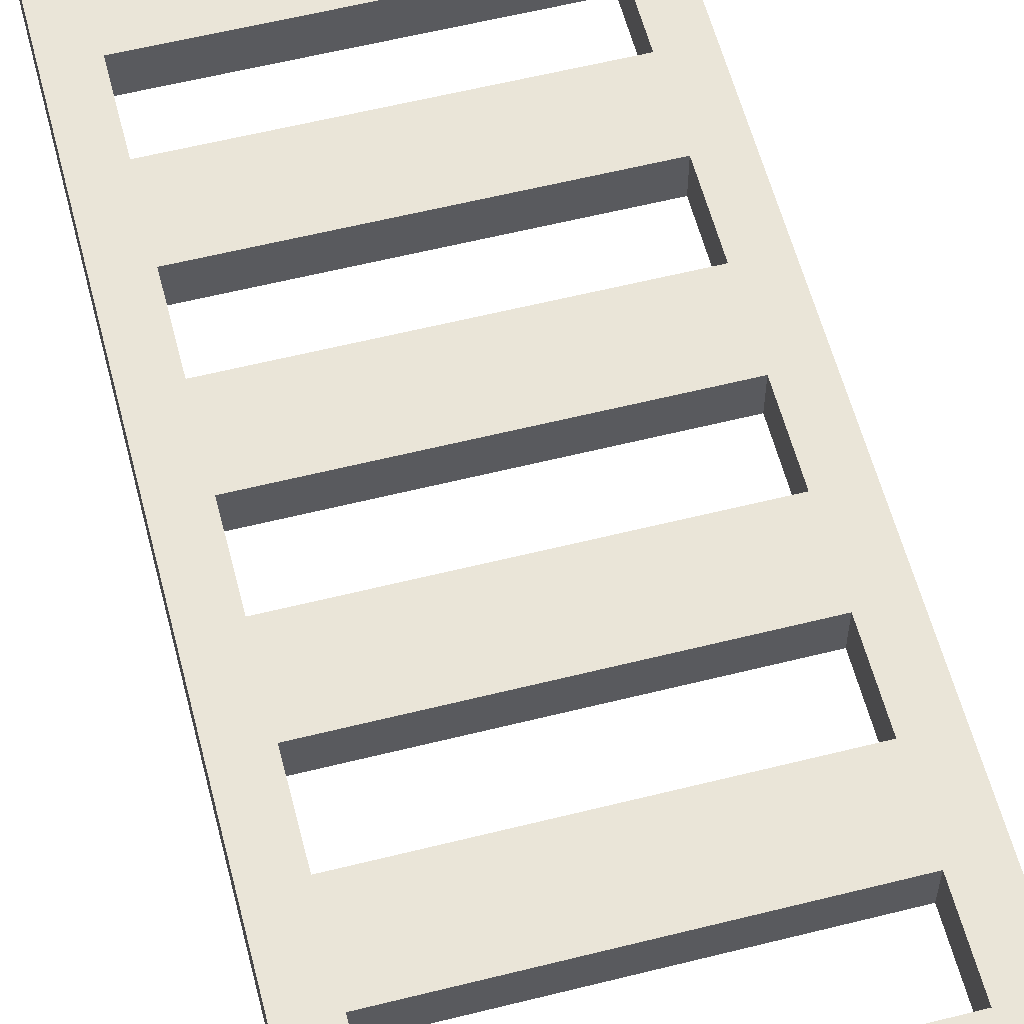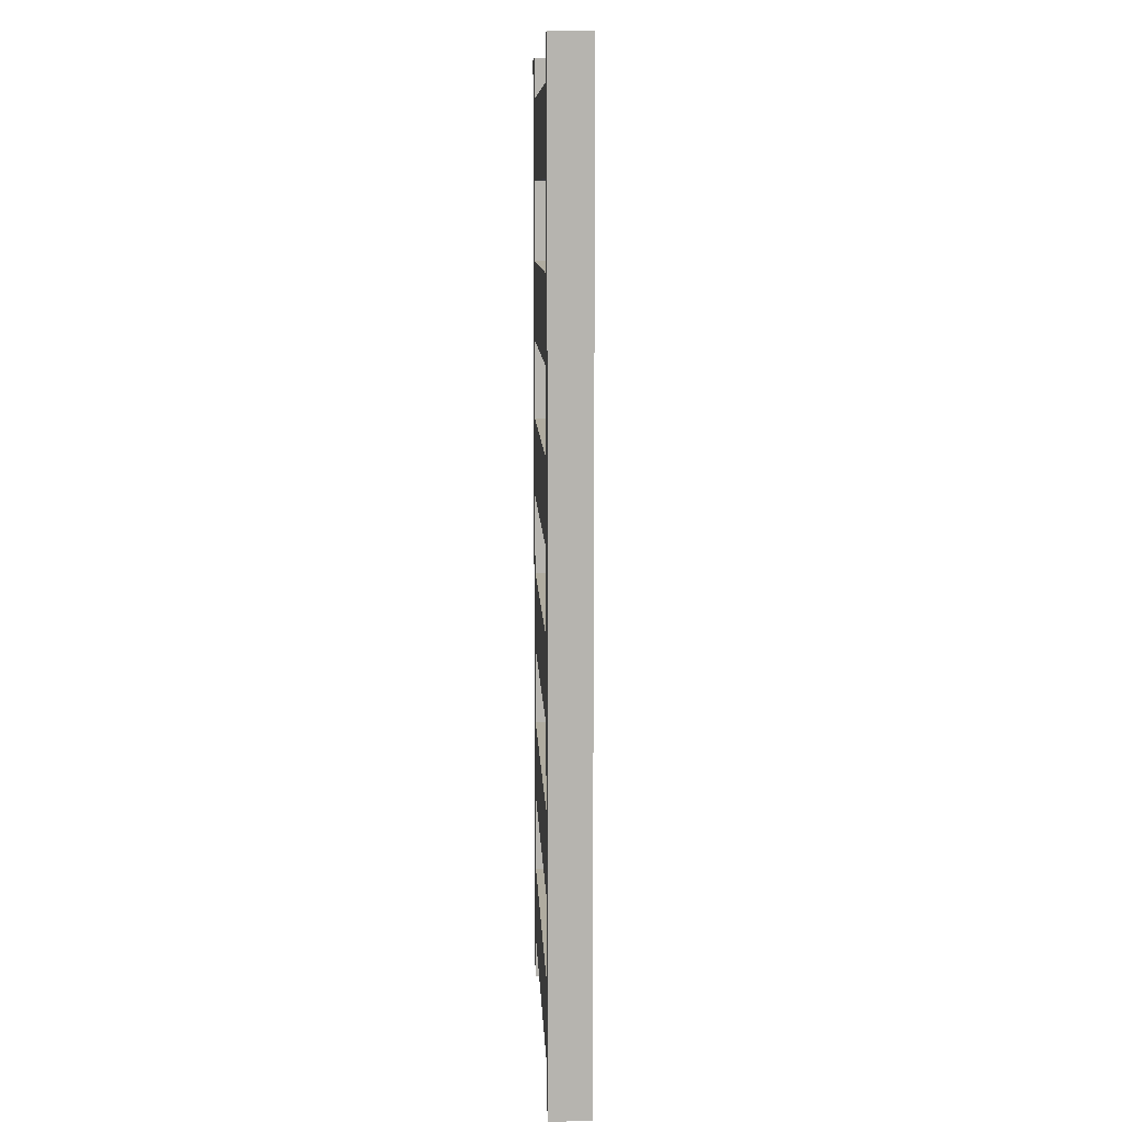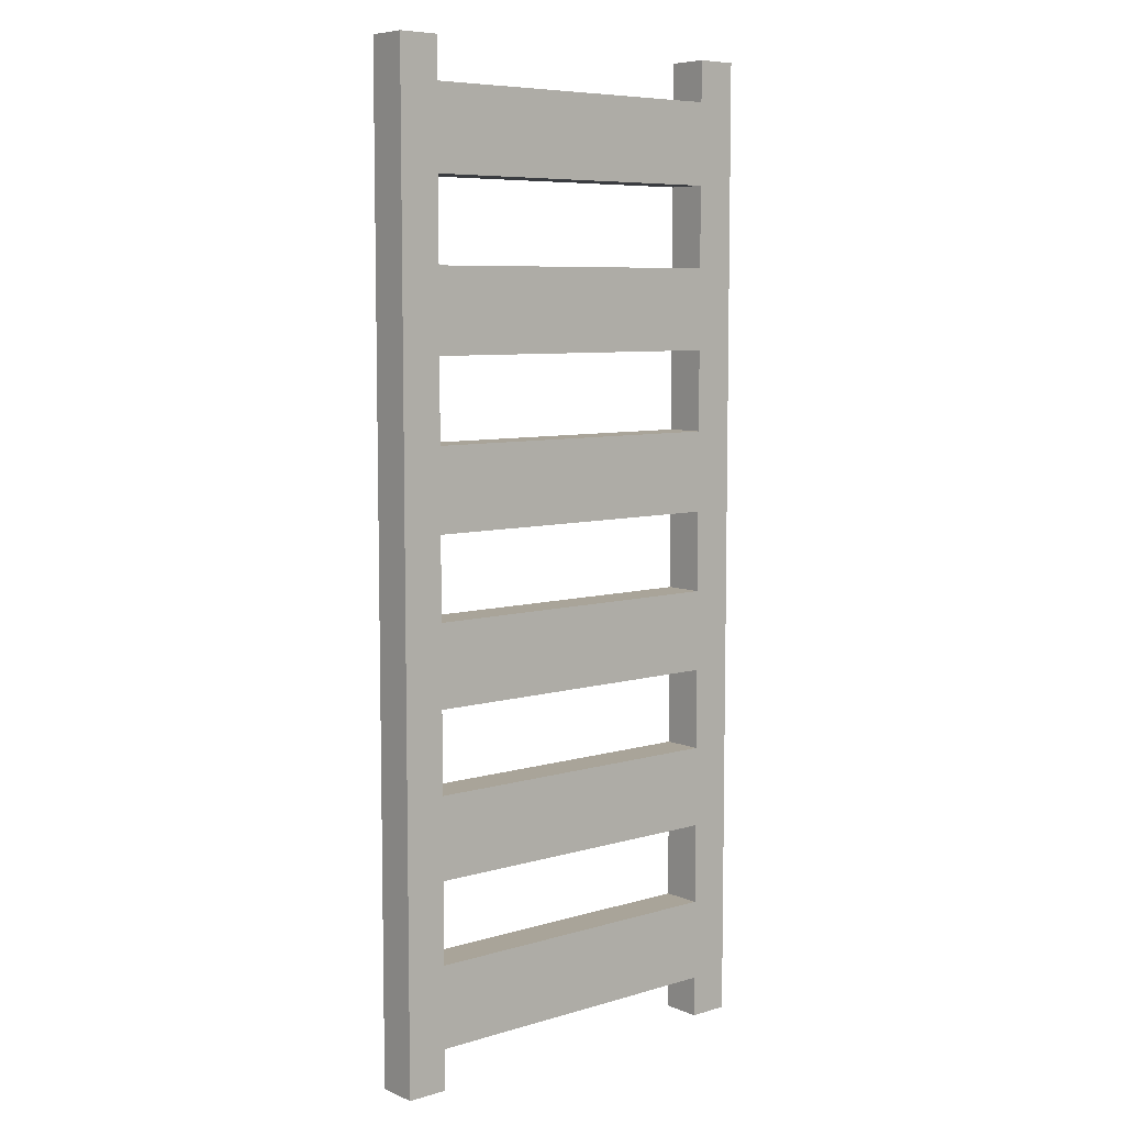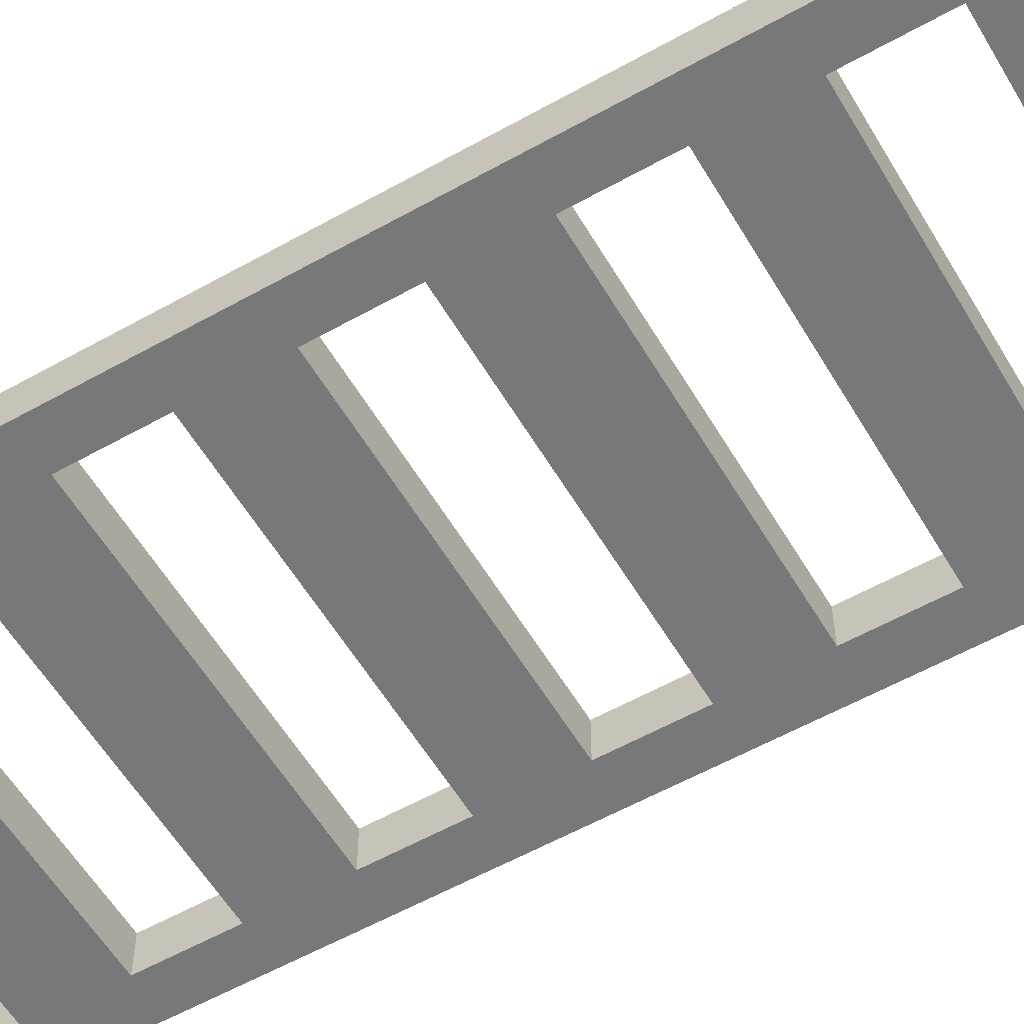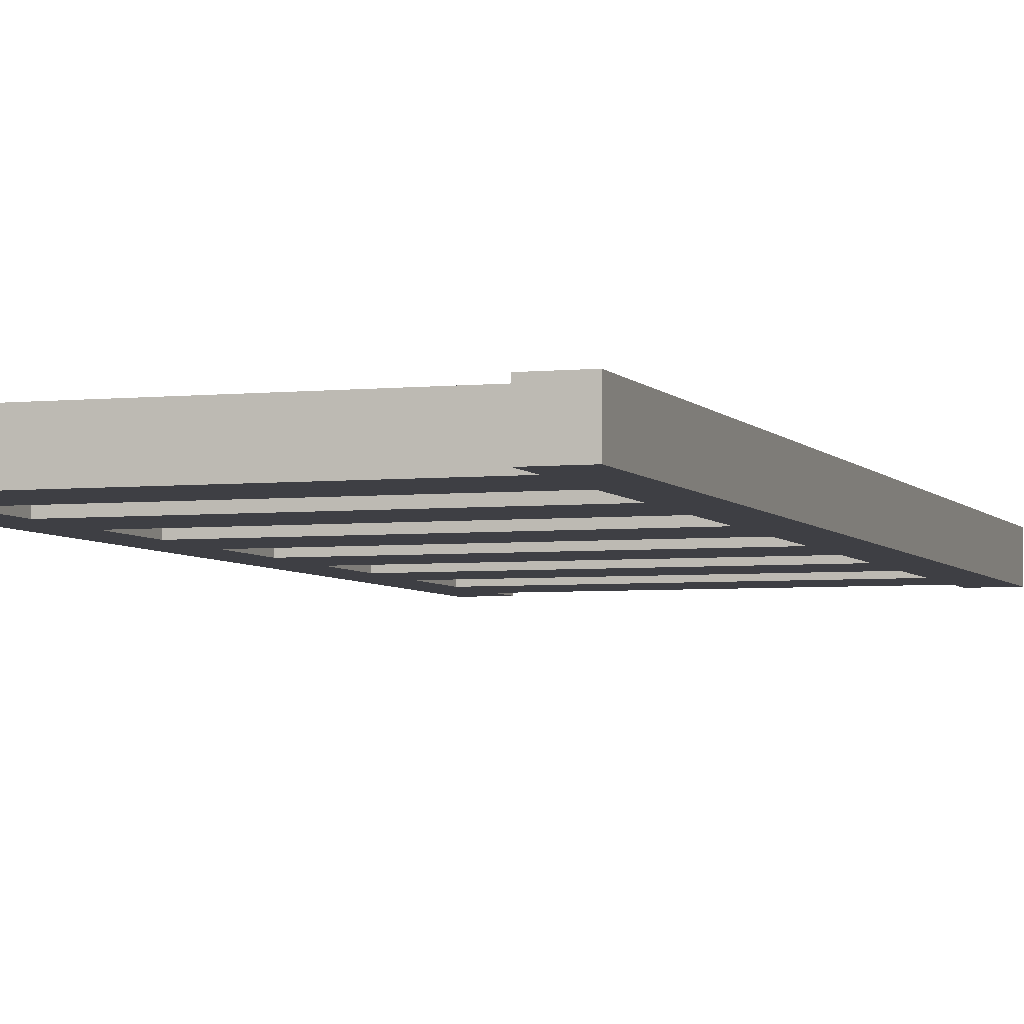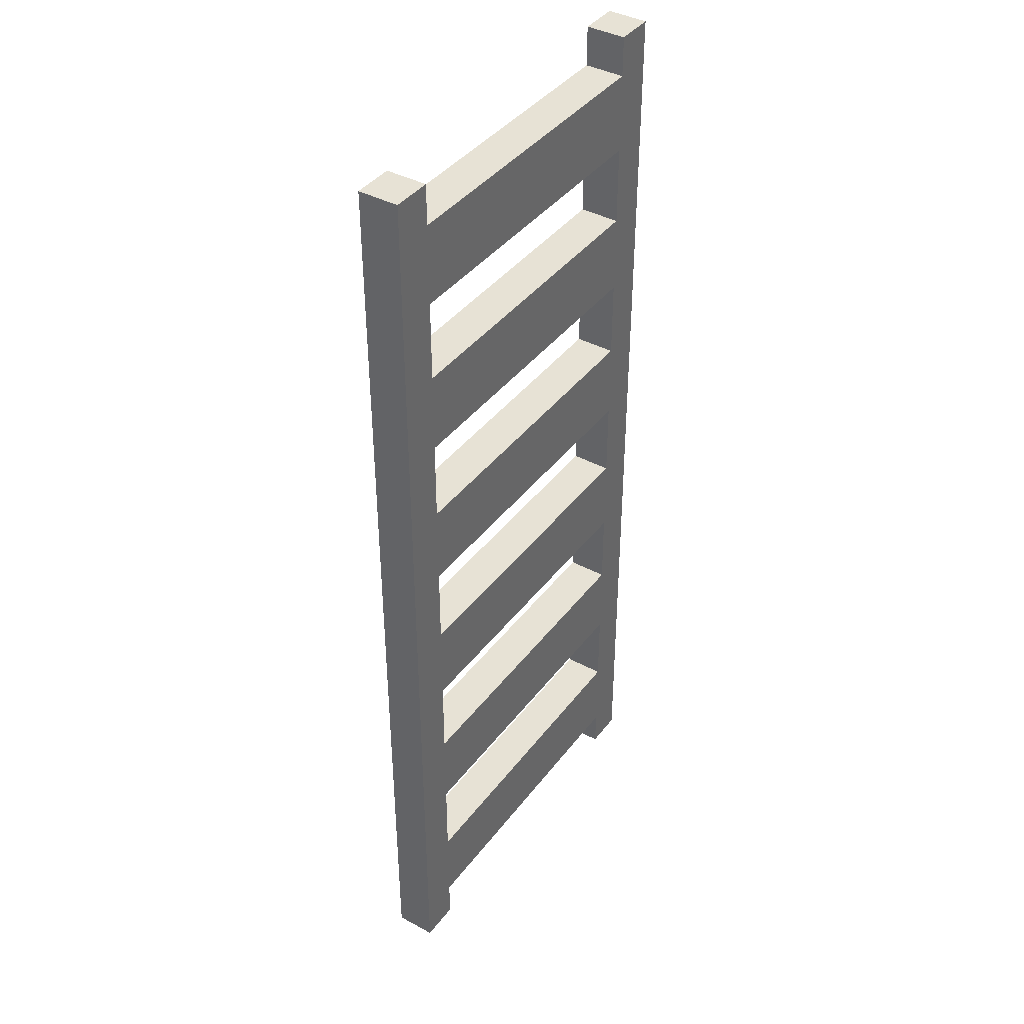
<metadata>
{"format":"obj","ext":"obj","renderer":"f3d","projection":"perspective","resolution":1024,"background":"white","views":[{"elev":58.7,"azim":-14.5,"up":"+Y"},{"elev":9.9,"azim":87.6,"up":"+Z"},{"elev":7.2,"azim":-40.2,"up":"+Z"},{"elev":-57.3,"azim":-59.7,"up":"+Y"},{"elev":-4.4,"azim":18.5,"up":"+Y"},{"elev":40.3,"azim":123.5,"up":"+Z"}]}
</metadata>
<code>
o
v -1 0 1.7
v -1 0 -0.7
v -1 0.1 1.7
v -1 0.1 -0.7
v -0.1 0 1.7
v -0.1 0 1.6
v -0.1 0 1.4
v -0.1 0 1.2
v -0.1 0 1
v -0.1 0 0.8
v -0.1 0 0.6
v -0.1 0 0.4
v -0.1 0 0.2
v -0.1 0 0
v -0.1 0 -0.2
v -0.1 0 -0.4
v -0.1 0 -0.6
v -0.1 0 -0.7
v -0.1 0.1 1.7
v -0.1 0.1 1.6
v -0.1 0.1 1.4
v -0.1 0.1 1.2
v -0.1 0.1 1
v -0.1 0.1 0.8
v -0.1 0.1 0.6
v -0.1 0.1 0.4
v -0.1 0.1 0.2
v -0.1 0.1 0
v -0.1 0.1 -0.2
v -0.1 0.1 -0.4
v -0.1 0.1 -0.6
v -0.1 0.1 -0.7
v -0.9 0 1.7
v -0.9 0 1.6
v -0.9 0 1.4
v -0.9 0 1.2
v -0.9 0 1
v -0.9 0 0.8
v -0.9 0 0.6
v -0.9 0 0.4
v -0.9 0 0.2
v -0.9 0 0
v -0.9 0 -0.2
v -0.9 0 -0.4
v -0.9 0 -0.6
v -0.9 0 -0.7
v -0.9 0.1 1.7
v -0.9 0.1 1.6
v -0.9 0.1 1.4
v -0.9 0.1 1.2
v -0.9 0.1 1
v -0.9 0.1 0.8
v -0.9 0.1 0.6
v -0.9 0.1 0.4
v -0.9 0.1 0.2
v -0.9 0.1 0
v -0.9 0.1 -0.2
v -0.9 0.1 -0.4
v -0.9 0.1 -0.6
v -0.9 0.1 -0.7
v 0 0 1.7
v 0 0 -0.7
v 0 0.1 1.7
v 0 0.1 -0.7
v -1 0 1.7
v -1 0.1 1.7
v -0.9 0 1.7
v -0.9 0.1 1.7
v -0.1 0 1.7
v -0.1 0.1 1.7
v 0 0 1.7
v 0 0.1 1.7
v -0.9 0 1.6
v -0.9 0.1 1.6
v -0.1 0 1.6
v -0.1 0.1 1.6
v -0.9 0 1.2
v -0.9 0.1 1.2
v -0.1 0 1.2
v -0.1 0.1 1.2
v -0.9 0 0.8
v -0.9 0.1 0.8
v -0.1 0 0.8
v -0.1 0.1 0.8
v -0.9 0 0.4
v -0.9 0.1 0.4
v -0.1 0 0.4
v -0.1 0.1 0.4
v -0.9 0 0
v -0.9 0.1 0
v -0.1 0 0
v -0.1 0.1 0
v -0.9 0 -0.4
v -0.9 0.1 -0.4
v -0.1 0 -0.4
v -0.1 0.1 -0.4
v -0.9 0 1.4
v -0.9 0.1 1.4
v -0.1 0 1.4
v -0.1 0.1 1.4
v -0.9 0 1
v -0.9 0.1 1
v -0.1 0 1
v -0.1 0.1 1
v -0.9 0 0.6
v -0.9 0.1 0.6
v -0.1 0 0.6
v -0.1 0.1 0.6
v -0.9 0 0.2
v -0.9 0.1 0.2
v -0.1 0 0.2
v -0.1 0.1 0.2
v -0.9 0 -0.2
v -0.9 0.1 -0.2
v -0.1 0 -0.2
v -0.1 0.1 -0.2
v -0.9 0 -0.6
v -0.9 0.1 -0.6
v -0.1 0 -0.6
v -0.1 0.1 -0.6
v -1 0 -0.7
v -1 0.1 -0.7
v -0.9 0 -0.7
v -0.9 0.1 -0.7
v -0.1 0 -0.7
v -0.1 0.1 -0.7
v 0 0 -0.7
v 0 0.1 -0.7
v -1 0 1.7
v -0.9 0 1.7
v -0.1 0 1.7
v 0 0 1.7
v -0.9 0 1.6
v -0.1 0 1.6
v -0.9 0 1.4
v -0.1 0 1.4
v -0.9 0 1.2
v -0.1 0 1.2
v -0.9 0 1
v -0.1 0 1
v -0.9 0 0.8
v -0.1 0 0.8
v -0.9 0 0.6
v -0.1 0 0.6
v -0.9 0 0.4
v -0.1 0 0.4
v -0.9 0 0.2
v -0.1 0 0.2
v -0.9 0 0
v -0.1 0 0
v -0.9 0 -0.2
v -0.1 0 -0.2
v -0.9 0 -0.4
v -0.1 0 -0.4
v -0.9 0 -0.6
v -0.1 0 -0.6
v -1 0 -0.7
v -0.9 0 -0.7
v -0.1 0 -0.7
v 0 0 -0.7
v -1 0.1 1.7
v -0.9 0.1 1.7
v -0.1 0.1 1.7
v 0 0.1 1.7
v -0.9 0.1 1.6
v -0.1 0.1 1.6
v -0.9 0.1 1.4
v -0.1 0.1 1.4
v -0.9 0.1 1.2
v -0.1 0.1 1.2
v -0.9 0.1 1
v -0.1 0.1 1
v -0.9 0.1 0.8
v -0.1 0.1 0.8
v -0.9 0.1 0.6
v -0.1 0.1 0.6
v -0.9 0.1 0.4
v -0.1 0.1 0.4
v -0.9 0.1 0.2
v -0.1 0.1 0.2
v -0.9 0.1 0
v -0.1 0.1 0
v -0.9 0.1 -0.2
v -0.1 0.1 -0.2
v -0.9 0.1 -0.4
v -0.1 0.1 -0.4
v -0.9 0.1 -0.6
v -0.1 0.1 -0.6
v -1 0.1 -0.7
v -0.9 0.1 -0.7
v -0.1 0.1 -0.7
v 0 0.1 -0.7
f 3 2 1
f 4 2 3
f 19 6 5
f 20 6 19
f 21 8 7
f 22 8 21
f 23 10 9
f 24 10 23
f 25 12 11
f 26 12 25
f 27 14 13
f 28 14 27
f 29 16 15
f 30 16 29
f 31 18 17
f 32 18 31
f 33 34 47
f 47 34 48
f 35 36 49
f 49 36 50
f 37 38 51
f 51 38 52
f 39 40 53
f 53 40 54
f 41 42 55
f 55 42 56
f 43 44 57
f 57 44 58
f 45 46 59
f 59 46 60
f 61 62 63
f 63 62 64
f 67 66 65
f 68 66 67
f 71 70 69
f 72 70 71
f 75 74 73
f 76 74 75
f 79 78 77
f 80 78 79
f 83 82 81
f 84 82 83
f 87 86 85
f 88 86 87
f 91 90 89
f 92 90 91
f 95 94 93
f 96 94 95
f 97 98 99
f 99 98 100
f 101 102 103
f 103 102 104
f 105 106 107
f 107 106 108
f 109 110 111
f 111 110 112
f 113 114 115
f 115 114 116
f 117 118 119
f 119 118 120
f 121 122 123
f 123 122 124
f 125 126 127
f 127 126 128
f 133 130 129
f 134 132 131
f 135 133 129
f 135 134 133
f 136 132 134
f 136 134 135
f 137 135 129
f 138 132 136
f 139 137 129
f 139 138 137
f 140 132 138
f 140 138 139
f 141 139 129
f 142 132 140
f 143 141 129
f 143 142 141
f 144 132 142
f 144 142 143
f 145 143 129
f 146 132 144
f 147 145 129
f 147 146 145
f 148 132 146
f 148 146 147
f 149 147 129
f 150 132 148
f 151 149 129
f 151 150 149
f 152 132 150
f 152 150 151
f 153 151 129
f 154 132 152
f 155 153 129
f 155 154 153
f 156 132 154
f 156 154 155
f 157 155 129
f 158 155 157
f 159 132 156
f 160 132 159
f 161 162 165
f 163 164 166
f 161 165 167
f 165 166 167
f 166 164 168
f 167 166 168
f 161 167 169
f 168 164 170
f 161 169 171
f 169 170 171
f 170 164 172
f 171 170 172
f 161 171 173
f 172 164 174
f 161 173 175
f 173 174 175
f 174 164 176
f 175 174 176
f 161 175 177
f 176 164 178
f 161 177 179
f 177 178 179
f 178 164 180
f 179 178 180
f 161 179 181
f 180 164 182
f 161 181 183
f 181 182 183
f 182 164 184
f 183 182 184
f 161 183 185
f 184 164 186
f 161 185 187
f 185 186 187
f 186 164 188
f 187 186 188
f 161 187 189
f 189 187 190
f 188 164 191
f 191 164 192

</code>
